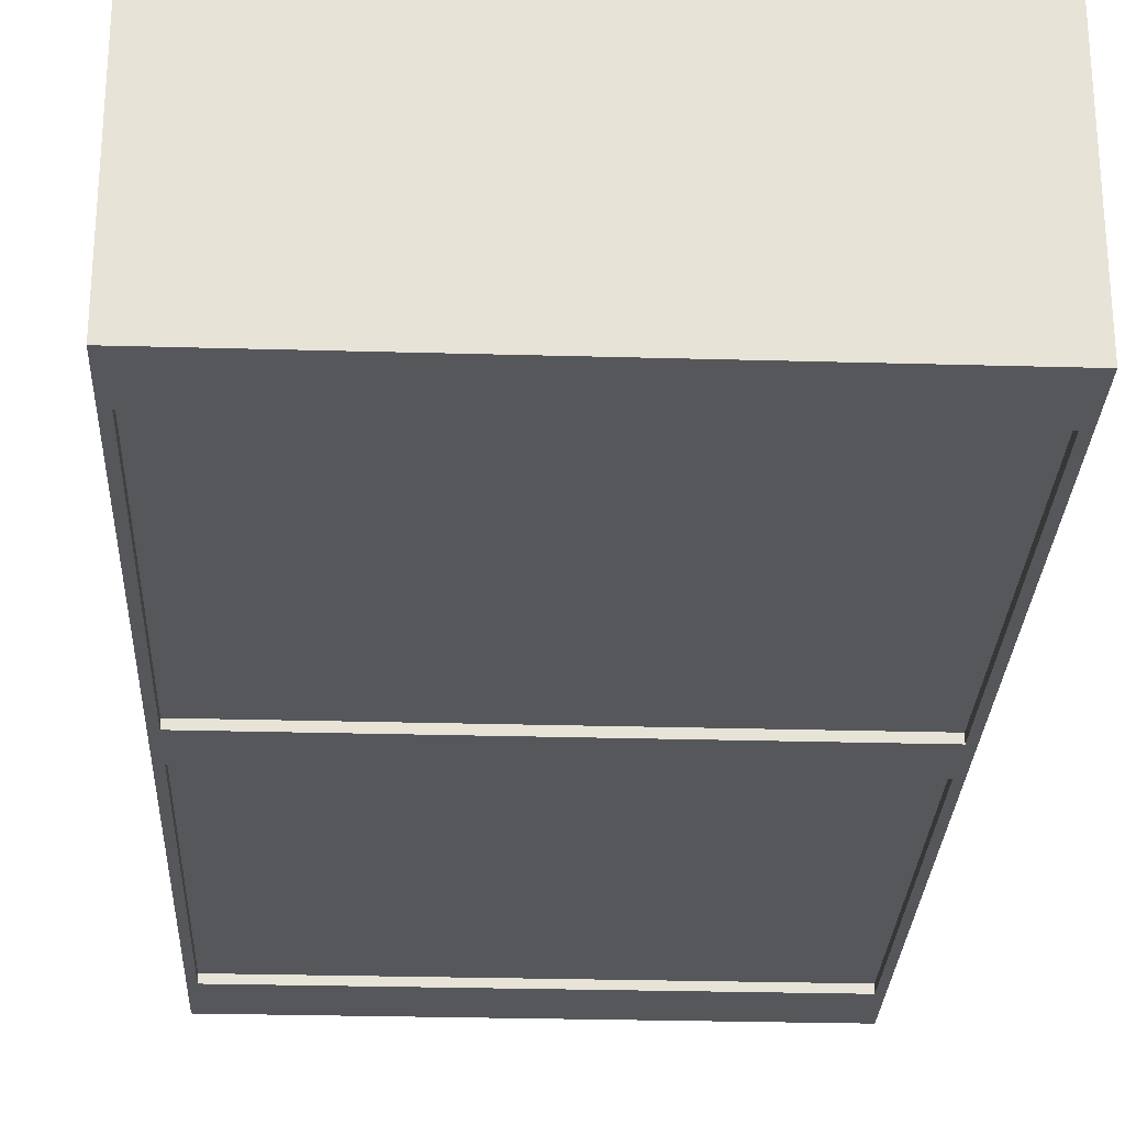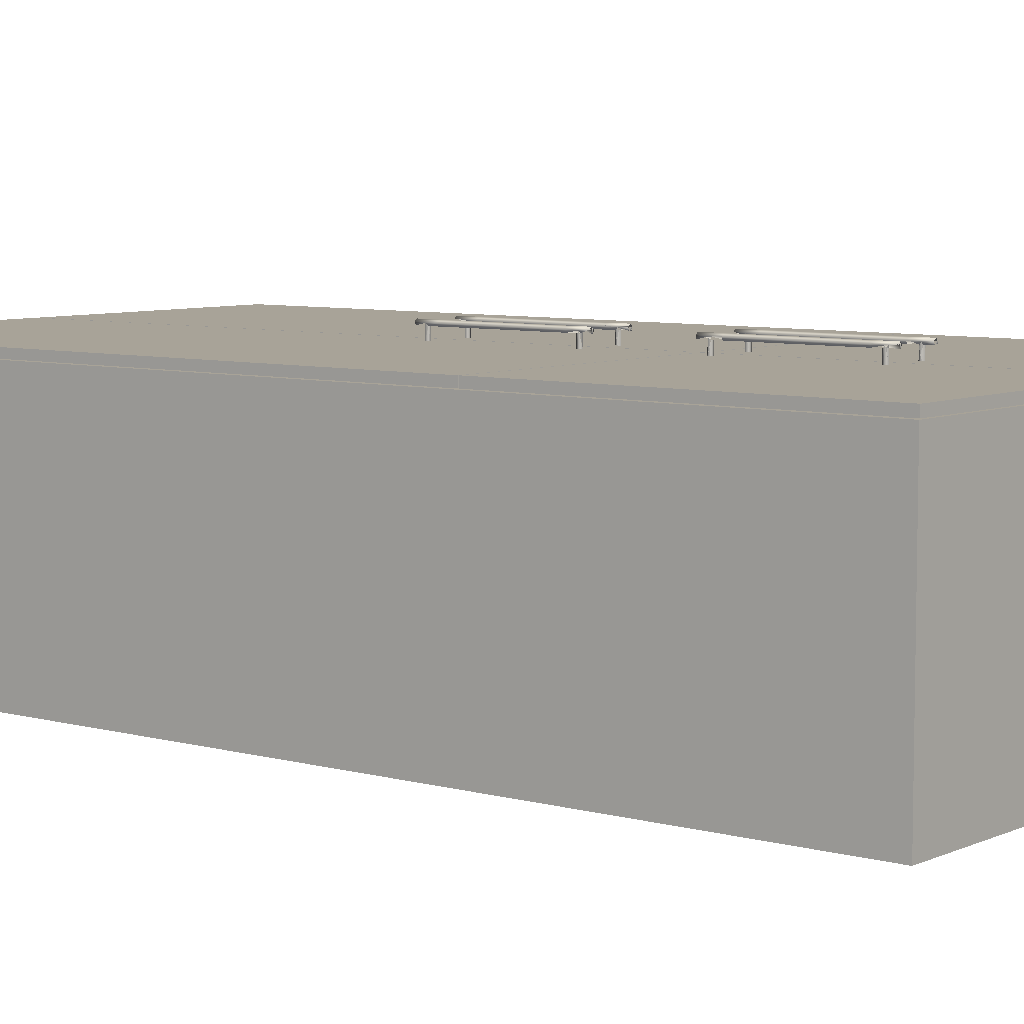
<metadata>
{"format":"obj","ext":"obj","renderer":"f3d","projection":"perspective","resolution":1024,"background":"white","views":[{"elev":-27.3,"azim":-2.5,"up":"+Z"},{"elev":6.9,"azim":128.5,"up":"+Z"}]}
</metadata>
<code>
v -0.4657 0.8551 -0.2276
v -0.4657 -0.8881 0.2144
v -0.4657 0.8551 0.2144
v -0.4657 -0.8881 -0.2276
v -0.4513 0.8551 0.2144
v -0.4513 -0.8881 -0.2276
v -0.4513 0.8551 -0.2276
v -0.4513 -0.8881 0.2144
v 0.03512 0.5378 0.2577
v 0.03055 0.3341 0.2544
v 0.03512 0.3341 0.2577
v 0.03055 0.5378 0.2544
v 0.03969 0.5378 0.2544
v 0.0323 0.5378 0.249
v 0.03969 0.3341 0.2544
v 0.0323 0.3341 0.249
v 0.03794 0.3341 0.249
v 0.03794 0.5378 0.249
v -0.04872 -0.1392 0.2544
v -0.04697 -0.1392 0.249
v -0.04415 -0.1392 0.2577
v -0.04815 -0.1225 0.2526
v -0.04694 -0.1404 0.2538
v -0.04133 -0.1392 0.249
v -0.04872 -0.102 0.2544
v -0.04697 -0.1233 0.249
v -0.04587 -0.1404 0.2505
v -0.03958 -0.1392 0.2544
v -0.04415 -0.102 0.2577
v -0.04415 -0.1404 0.2558
v -0.04697 -0.1189 0.249
v -0.04815 -0.1225 0.2301
v -0.04136 -0.1404 0.2538
v -0.04133 -0.1233 0.249
v -0.04415 -0.1254 0.249
v -0.04242 -0.1404 0.2505
v -0.04697 -0.102 0.249
v -0.04415 -0.1254 0.2301
v -0.03958 -0.102 0.2544
v -0.04015 -0.1225 0.2526
v -0.04662 -0.1178 0.249
v -0.04015 -0.1225 0.2301
v -0.04168 -0.1178 0.249
v -0.04662 -0.1178 0.2301
v -0.04133 -0.102 0.249
v -0.04168 -0.1178 0.2301
v -0.04415 -0.1178 0.2301
v -0.04133 -0.1189 0.249
v 0.4423 -0.8881 0.2144
v 0.4567 0.8551 0.2144
v 0.4423 0.8551 0.2144
v 0.4567 -0.8881 0.2144
v 0.03684 0.5762 0.2505
v 0.03512 0.5762 0.2558
v 0.03791 0.5762 0.2538
v 0.0334 0.5762 0.2505
v 0.03512 0.575 0.2577
v 0.03794 0.575 0.249
v 0.0323 0.575 0.249
v 0.03233 0.5762 0.2538
v 0.03969 0.575 0.2544
v 0.03512 0.5378 0.2577
v 0.03055 0.575 0.2544
v 0.03794 0.5592 0.249
v 0.03512 0.5612 0.249
v 0.03969 0.5378 0.2544
v 0.03055 0.5378 0.2544
v 0.03912 0.5583 0.2526
v 0.0323 0.5592 0.249
v 0.03112 0.5583 0.2526
v 0.03512 0.5612 0.2301
v 0.03112 0.5583 0.2301
v 0.03794 0.5378 0.249
v 0.0323 0.5547 0.249
v 0.03912 0.5583 0.2301
v 0.03794 0.5547 0.249
v 0.0323 0.5378 0.249
v 0.03759 0.5536 0.2301
v 0.03759 0.5536 0.249
v 0.03265 0.5536 0.249
v 0.03265 0.5536 0.2301
v 0.03512 0.5536 0.2301
v -0.4513 0.2632 0.2144
v 0.4423 0.2824 0.2144
v -0.4513 0.2824 0.2144
v 0.4423 0.2632 0.2144
v -0.4513 0.8358 0.2144
v 0.4423 0.8551 0.2144
v -0.4513 0.8551 0.2144
v 0.4423 0.8358 0.2144
v -0.4513 0.2632 0.2144
v 0.4423 0.2632 -0.2059
v 0.4423 0.2632 0.2144
v -0.4513 0.2632 -0.2059
v 0.4423 0.2824 0.2144
v -0.4513 0.2824 -0.2059
v 0.4423 0.2824 -0.2059
v -0.4513 0.2824 0.2144
v -0.4513 -0.8689 -0.2276
v -0.4513 -0.8881 0.2144
v -0.4513 -0.8689 0.2144
v -0.4513 -0.8881 -0.2276
v 0.4423 -0.8689 0.2144
v 0.4423 -0.8881 -0.2276
v 0.4423 -0.8689 -0.2276
v 0.4423 -0.8881 0.2144
v -0.003314 0.8551 0.2301
v 0.4555 0.2764 0.2301
v 0.4555 0.8551 0.2301
v -0.003314 0.2764 0.2301
v 0.4555 0.8551 0.2156
v -0.003314 0.2764 0.2156
v 0.4555 0.2764 0.2156
v -0.003314 0.8551 0.2156
v 0.4423 0.8551 -0.2276
v 0.4567 0.8551 0.2144
v 0.4567 0.8551 -0.2276
v 0.4423 0.8551 0.2144
v 0.4567 -0.8881 -0.2276
v 0.4423 -0.8881 0.2144
v 0.4567 -0.8881 0.2144
v 0.4423 -0.8881 -0.2276
v -0.04415 0.3341 0.2577
v -0.03958 0.3341 0.2544
v -0.04415 0.5378 0.2577
v -0.03958 0.5378 0.2544
v -0.04872 0.5378 0.2544
v -0.04133 0.5378 0.249
v -0.04872 0.3341 0.2544
v -0.04133 0.3341 0.249
v -0.04697 0.3341 0.249
v -0.04697 0.5378 0.249
v 0.03512 0.1018 0.2577
v 0.03055 -0.102 0.2544
v 0.03512 -0.102 0.2577
v 0.03055 0.1018 0.2544
v 0.03969 0.1018 0.2544
v 0.0323 0.1018 0.249
v 0.03969 -0.102 0.2544
v 0.0323 -0.102 0.249
v 0.03794 -0.102 0.249
v 0.03794 0.1018 0.249
v -0.04415 -0.102 0.2577
v -0.03958 -0.102 0.2544
v -0.04415 0.1018 0.2577
v -0.03958 0.1018 0.2544
v -0.04872 0.1018 0.2544
v -0.04133 0.1018 0.249
v -0.04872 -0.102 0.2544
v -0.04133 -0.102 0.249
v -0.04697 -0.102 0.249
v -0.04697 0.1018 0.249
v 0.03512 -0.1392 0.2577
v 0.03794 -0.1392 0.249
v 0.03969 -0.1392 0.2544
v 0.0323 -0.1392 0.249
v 0.03912 -0.1225 0.2526
v 0.03791 -0.1404 0.2538
v 0.03969 -0.102 0.2544
v 0.03055 -0.1392 0.2544
v 0.03794 -0.1233 0.249
v 0.03685 -0.1404 0.2505
v 0.03512 -0.102 0.2577
v 0.03512 -0.1404 0.2558
v 0.03233 -0.1404 0.2538
v 0.0323 -0.1233 0.249
v 0.03512 -0.1254 0.249
v 0.0334 -0.1404 0.2505
v 0.03912 -0.1225 0.2301
v 0.03794 -0.1189 0.249
v 0.03055 -0.102 0.2544
v 0.03112 -0.1225 0.2526
v 0.03512 -0.1254 0.2301
v 0.03794 -0.102 0.249
v 0.03112 -0.1225 0.2301
v 0.03759 -0.1178 0.249
v 0.0323 -0.102 0.249
v 0.03265 -0.1178 0.2301
v 0.03759 -0.1178 0.2301
v 0.03265 -0.1178 0.249
v 0.0323 -0.1189 0.249
v 0.03512 -0.1178 0.2301
v 0.4423 -0.03032 -0.2083
v -0.4513 -0.0111 -0.2083
v 0.4423 -0.0111 -0.2083
v -0.4513 -0.03032 -0.2083
v 0.4423 -0.0111 0.2096
v -0.4513 -0.03032 0.2096
v -0.4513 -0.0111 0.2096
v 0.4423 -0.03032 0.2096
v -0.4513 0.7398 -0.2131
v 0.4423 0.8358 -0.2131
v -0.4513 0.8358 -0.2131
v 0.4423 0.7398 -0.2131
v -0.4513 0.8358 -0.2276
v 0.4423 0.7398 -0.2276
v 0.4423 0.8358 -0.2276
v -0.4513 0.7398 -0.2276
v -0.4645 0.8551 0.2301
v -0.4645 0.2764 0.2301
v -0.005716 0.8551 0.2301
v -0.4645 0.8551 0.2156
v -0.005716 0.2764 0.2301
v -0.4645 0.2764 0.2156
v -0.005716 0.2764 0.2156
v -0.005716 0.8551 0.2156
v -0.4513 0.8358 -0.2131
v -0.4513 -0.8689 -0.2083
v -0.4513 0.8358 -0.2083
v -0.4513 -0.8689 -0.2131
v 0.4423 0.8358 -0.2083
v 0.4423 -0.8689 -0.2131
v 0.4423 -0.8689 -0.2083
v 0.4423 0.8358 -0.2131
v 0.4423 -0.3154 -0.2083
v -0.4513 -0.2962 -0.2083
v 0.4423 -0.2962 -0.2083
v -0.4513 -0.3154 -0.2083
v 0.4423 -0.2962 0.2096
v -0.4513 -0.3154 0.2096
v -0.4513 -0.2962 0.2096
v 0.4423 -0.3154 0.2096
v -0.4513 -0.8689 -0.2131
v 0.4423 -0.7728 -0.2131
v -0.4513 -0.7728 -0.2131
v 0.4423 -0.8689 -0.2131
v -0.4513 -0.7728 -0.2276
v 0.4423 -0.8689 -0.2276
v 0.4423 -0.7728 -0.2276
v -0.4513 -0.8689 -0.2276
v -0.04694 0.1402 0.2538
v -0.04415 0.1402 0.2558
v -0.04587 0.1402 0.2505
v -0.04415 0.139 0.2577
v -0.04242 0.1402 0.2505
v -0.04697 0.139 0.249
v -0.04872 0.139 0.2544
v -0.04136 0.1402 0.2538
v -0.04133 0.139 0.249
v -0.04415 0.1018 0.2577
v -0.03958 0.139 0.2544
v -0.04415 0.1252 0.249
v -0.04697 0.1231 0.249
v -0.04872 0.1018 0.2544
v -0.03958 0.1018 0.2544
v -0.04133 0.1231 0.249
v -0.04815 0.1223 0.2526
v -0.04015 0.1223 0.2526
v -0.04015 0.1223 0.2301
v -0.04415 0.1252 0.2301
v -0.04697 0.1018 0.249
v -0.04133 0.1187 0.249
v -0.04815 0.1223 0.2301
v -0.04697 0.1187 0.249
v -0.04133 0.1018 0.249
v -0.04662 0.1176 0.2301
v -0.04662 0.1176 0.249
v -0.04168 0.1176 0.249
v -0.04168 0.1176 0.2301
v -0.04415 0.1176 0.2301
v -0.4645 0.274 0.2301
v -0.4645 -0.8857 0.2301
v -0.005716 0.274 0.2301
v -0.4645 0.274 0.2156
v -0.005716 -0.8857 0.2301
v -0.4645 -0.8857 0.2156
v -0.005716 -0.8857 0.2156
v -0.005716 0.274 0.2156
v -0.04872 0.2968 0.2544
v -0.04697 0.2968 0.249
v -0.04415 0.2968 0.2577
v -0.04815 0.3136 0.2526
v -0.04694 0.2956 0.2538
v -0.04133 0.2968 0.249
v -0.04872 0.3341 0.2544
v -0.04697 0.3127 0.249
v -0.04587 0.2956 0.2505
v -0.03958 0.2968 0.2544
v -0.04415 0.3341 0.2577
v -0.04415 0.2956 0.2558
v -0.04697 0.3172 0.249
v -0.04815 0.3136 0.2301
v -0.04136 0.2956 0.2538
v -0.04133 0.3127 0.249
v -0.04415 0.3106 0.249
v -0.04242 0.2956 0.2505
v -0.04697 0.3341 0.249
v -0.04415 0.3106 0.2301
v -0.03958 0.3341 0.2544
v -0.04015 0.3136 0.2526
v -0.04662 0.3183 0.249
v -0.04015 0.3136 0.2301
v -0.04168 0.3183 0.249
v -0.04662 0.3183 0.2301
v -0.04133 0.3341 0.249
v -0.04168 0.3183 0.2301
v -0.04415 0.3183 0.2301
v -0.04133 0.3172 0.249
v -0.04694 0.5762 0.2538
v -0.04415 0.5762 0.2558
v -0.04587 0.5762 0.2505
v -0.04415 0.575 0.2577
v -0.04242 0.5762 0.2505
v -0.04697 0.575 0.249
v -0.04872 0.575 0.2544
v -0.04136 0.5762 0.2538
v -0.04133 0.575 0.249
v -0.04415 0.5378 0.2577
v -0.03958 0.575 0.2544
v -0.04415 0.5612 0.249
v -0.04697 0.5592 0.249
v -0.04872 0.5378 0.2544
v -0.03958 0.5378 0.2544
v -0.04133 0.5592 0.249
v -0.04815 0.5583 0.2526
v -0.04015 0.5583 0.2526
v -0.04015 0.5583 0.2301
v -0.04415 0.5612 0.2301
v -0.04697 0.5378 0.249
v -0.04133 0.5547 0.249
v -0.04815 0.5583 0.2301
v -0.04697 0.5547 0.249
v -0.04133 0.5378 0.249
v -0.04662 0.5536 0.2301
v -0.04662 0.5536 0.249
v -0.04168 0.5536 0.249
v -0.04168 0.5536 0.2301
v -0.04415 0.5536 0.2301
v -0.003314 0.274 0.2301
v 0.4555 -0.8857 0.2301
v 0.4555 0.274 0.2301
v -0.003314 -0.8857 0.2301
v 0.4555 0.274 0.2156
v -0.003314 -0.8857 0.2156
v 0.4555 -0.8857 0.2156
v -0.003314 0.274 0.2156
v 0.4423 0.5561 -0.2083
v -0.4513 0.5754 -0.2083
v 0.4423 0.5754 -0.2083
v -0.4513 0.5561 -0.2083
v 0.4423 0.5754 0.2096
v -0.4513 0.5561 0.2096
v -0.4513 0.5754 0.2096
v 0.4423 0.5561 0.2096
v -0.4513 0.8551 -0.2276
v -0.4513 0.8358 0.2144
v -0.4513 0.8551 0.2144
v -0.4513 0.8358 -0.2276
v 0.4423 0.8551 0.2144
v 0.4423 0.8358 -0.2276
v 0.4423 0.8551 -0.2276
v 0.4423 0.8358 0.2144
v 0.03512 0.2968 0.2577
v 0.03794 0.2968 0.249
v 0.03969 0.2968 0.2544
v 0.0323 0.2968 0.249
v 0.03912 0.3136 0.2526
v 0.03791 0.2956 0.2538
v 0.03969 0.3341 0.2544
v 0.03055 0.2968 0.2544
v 0.03794 0.3127 0.249
v 0.03685 0.2956 0.2505
v 0.03512 0.3341 0.2577
v 0.03512 0.2956 0.2558
v 0.03233 0.2956 0.2538
v 0.0323 0.3127 0.249
v 0.03512 0.3106 0.249
v 0.0334 0.2956 0.2505
v 0.03912 0.3136 0.2301
v 0.03794 0.3172 0.249
v 0.03055 0.3341 0.2544
v 0.03112 0.3136 0.2526
v 0.03512 0.3106 0.2301
v 0.03794 0.3341 0.249
v 0.03112 0.3136 0.2301
v 0.03759 0.3183 0.249
v 0.0323 0.3341 0.249
v 0.03265 0.3183 0.2301
v 0.03759 0.3183 0.2301
v 0.03265 0.3183 0.249
v 0.0323 0.3172 0.249
v 0.03512 0.3183 0.2301
v 0.03684 0.1402 0.2505
v 0.03512 0.1402 0.2558
v 0.03791 0.1402 0.2538
v 0.0334 0.1402 0.2505
v 0.03512 0.139 0.2577
v 0.03794 0.139 0.249
v 0.0323 0.139 0.249
v 0.03233 0.1402 0.2538
v 0.03969 0.139 0.2544
v 0.03512 0.1018 0.2577
v 0.03055 0.139 0.2544
v 0.03794 0.1231 0.249
v 0.03512 0.1252 0.249
v 0.03969 0.1018 0.2544
v 0.03055 0.1018 0.2544
v 0.03912 0.1223 0.2526
v 0.0323 0.1231 0.249
v 0.03112 0.1223 0.2526
v 0.03512 0.1252 0.2301
v 0.03112 0.1223 0.2301
v 0.03794 0.1018 0.249
v 0.0323 0.1187 0.249
v 0.03912 0.1223 0.2301
v 0.03794 0.1187 0.249
v 0.0323 0.1018 0.249
v 0.03759 0.1176 0.2301
v 0.03759 0.1176 0.249
v 0.03265 0.1176 0.249
v 0.03265 0.1176 0.2301
v 0.03512 0.1176 0.2301
v -0.4657 -0.8881 0.2144
v -0.4513 0.8551 0.2144
v -0.4657 0.8551 0.2144
v -0.4513 -0.8881 0.2144
v 0.4423 -0.6006 -0.2083
v -0.4513 -0.5813 -0.2083
v 0.4423 -0.5813 -0.2083
v -0.4513 -0.6006 -0.2083
v 0.4423 -0.5813 0.2096
v -0.4513 -0.6006 0.2096
v -0.4513 -0.5813 0.2096
v 0.4423 -0.6006 0.2096
v -0.4513 -0.06455 -0.2131
v 0.4423 0.03154 -0.2131
v -0.4513 0.03154 -0.2131
v 0.4423 -0.06455 -0.2131
v -0.4513 0.03154 -0.2276
v 0.4423 -0.06455 -0.2276
v 0.4423 0.03154 -0.2276
v -0.4513 -0.06455 -0.2276
v -0.4513 -0.8881 0.2144
v 0.4423 -0.8689 0.2144
v -0.4513 -0.8689 0.2144
v 0.4423 -0.8881 0.2144
f 1 2 3
f 2 1 4
f 3 2 1
f 4 1 2
f 5 1 3
f 3 1 5
f 4 6 1
f 6 2 4
f 4 2 6
f 1 5 7
f 7 5 1
f 6 1 7
f 7 1 6
f 2 6 8
f 8 6 2
f 5 6 7
f 7 6 5
f 9 10 11
f 10 9 12
f 11 13 9
f 14 10 12
f 13 11 15
f 10 14 16
f 17 13 15
f 13 17 18
f 11 10 9
f 12 9 10
f 9 13 11
f 12 10 14
f 15 11 13
f 16 14 10
f 15 13 17
f 18 17 13
f 19 22 20
f 19 21 25
f 19 23 21
f 25 22 19
f 29 25 21
f 22 25 31
f 21 28 29
f 22 31 32
f 38 26 32
f 39 29 28
f 33 28 30
f 35 26 38
f 28 40 39
f 35 38 34
f 40 34 42
f 39 40 45
f 42 34 38
f 42 46 40
f 43 47 41
f 46 47 43
f 48 46 43
f 25 21 19
f 19 22 25
f 21 25 29
f 26 32 22
f 30 27 23
f 29 28 21
f 25 31 37
f 32 31 22
f 32 26 38
f 38 26 35
f 32 41 31
f 39 40 28
f 41 32 44
f 51 50 49
f 52 49 50
f 53 54 55
f 54 53 56
f 55 57 61
f 62 61 57
f 61 62 66
f 57 67 62
f 59 70 63
f 68 61 66
f 65 72 69
f 71 68 75
f 68 78 75
f 78 68 76
f 79 78 76
f 78 80 82
f 57 61 62
f 66 62 61
f 63 57 67
f 66 61 68
f 67 70 63
f 65 71 64
f 69 59 70
f 66 68 73
f 70 67 74
f 75 68 71
f 71 65 72
f 70 74 72
f 75 78 68
f 81 72 80
f 79 78 80
f 83 84 85
f 84 83 86
f 86 83 84
f 87 88 89
f 88 87 90
f 89 88 87
f 90 87 88
f 99 104 102
f 102 104 99
f 104 100 102
f 102 100 104
f 104 99 105
f 105 99 104
f 100 104 106
f 106 104 100
f 107 108 109
f 108 107 110
f 109 108 107
f 110 107 108
f 108 111 109
f 109 111 108
f 111 107 109
f 109 107 111
f 110 112 107
f 108 113 110
f 111 108 113
f 113 108 111
f 107 111 114
f 114 111 107
f 114 107 112
f 113 111 112
f 114 112 111
f 112 111 113
f 111 112 114
f 115 116 117
f 116 115 118
f 117 116 115
f 118 115 116
f 117 119 116
f 117 115 119
f 121 116 119
f 122 119 115
f 120 115 122
f 122 115 120
f 120 119 121
f 121 119 120
f 119 120 122
f 122 120 119
f 116 119 117
f 119 116 121
f 123 124 125
f 126 125 124
f 125 127 123
f 126 124 128
f 129 123 127
f 130 128 124
f 129 127 131
f 132 131 127
f 125 124 123
f 124 125 126
f 123 127 125
f 128 124 126
f 127 123 129
f 124 128 130
f 131 127 129
f 127 131 132
f 133 134 135
f 134 133 136
f 135 137 133
f 138 134 136
f 137 135 139
f 134 138 140
f 141 137 139
f 137 141 142
f 135 134 133
f 136 133 134
f 133 137 135
f 136 134 138
f 139 135 137
f 140 138 134
f 139 137 141
f 142 141 137
f 143 144 145
f 146 145 144
f 145 147 143
f 146 144 148
f 149 143 147
f 150 148 144
f 149 147 151
f 152 151 147
f 145 144 143
f 144 145 146
f 143 147 145
f 148 144 146
f 147 143 149
f 144 148 150
f 151 147 149
f 147 151 152
f 153 158 155
f 155 157 159
f 163 160 153
f 164 162 158
f 164 160 165
f 173 161 167
f 169 170 157
f 159 170 174
f 171 172 160
f 173 166 175
f 172 178 175
f 176 169 179
f 176 182 180
f 180 178 181
f 180 182 178
f 155 157 154
f 155 153 159
f 155 158 153
f 159 157 155
f 163 159 153
f 153 160 163
f 157 169 161
f 157 159 170
f 171 163 160
f 173 161 169
f 160 172 171
f 172 166 175
f 167 173 166
f 170 176 169
f 171 172 177
f 175 166 173
f 179 169 176
f 189 187 188
f 187 188 190
f 191 196 194
f 194 196 191
f 196 191 198
f 198 191 196
f 196 195 197
f 197 195 196
f 195 196 198
f 198 196 195
f 199 200 201
f 201 200 199
f 199 202 200
f 200 202 199
f 203 201 200
f 200 201 203
f 199 201 202
f 202 201 199
f 204 200 202
f 202 200 204
f 203 205 201
f 200 204 203
f 206 202 201
f 201 202 206
f 206 201 205
f 202 205 206
f 204 202 205
f 206 205 202
f 208 211 209
f 209 211 208
f 207 212 210
f 210 212 207
f 211 208 213
f 213 208 211
f 212 207 214
f 214 207 212
f 220 219 221
f 222 220 219
f 224 227 225
f 225 227 224
f 229 224 227
f 228 227 229
f 229 227 228
f 227 228 230
f 230 228 227
f 235 233 232
f 234 237 240
f 244 240 237
f 240 245 234
f 241 234 245
f 247 237 243
f 244 237 247
f 241 248 239
f 246 249 242
f 250 242 249
f 253 247 250
f 248 252 249
f 253 256 247
f 254 247 256
f 260 258 256
f 239 233 236
f 240 237 234
f 245 234 241
f 243 237 247
f 247 237 244
f 251 247 244
f 252 245 248
f 250 247 253
f 245 252 255
f 249 252 248
f 247 256 253
f 257 256 254
f 258 249 259
f 258 256 257
f 261 262 263
f 263 262 261
f 261 264 262
f 262 264 261
f 265 263 262
f 262 263 265
f 261 263 264
f 264 263 261
f 266 262 264
f 264 262 266
f 265 267 263
f 265 262 267
f 267 262 265
f 266 267 262
f 262 267 266
f 267 264 266
f 268 263 267
f 266 264 267
f 269 272 270
f 269 271 275
f 275 272 269
f 272 282 276
f 272 281 282
f 288 276 282
f 290 278 284
f 285 276 288
f 278 290 289
f 294 282 291
f 289 290 295
f 292 284 288
f 292 296 290
f 294 291 297
f 273 270 269
f 269 272 275
f 271 275 279
f 279 278 271
f 278 280 271
f 282 276 288
f 278 279 289
f 288 276 285
f 284 288 285
f 291 297 293
f 293 297 296
f 293 296 298
f 305 302 299
f 302 305 308
f 312 308 305
f 308 313 302
f 309 302 313
f 312 305 315
f 309 316 307
f 314 307 316
f 310 318 311
f 316 313 320
f 321 315 318
f 316 320 317
f 321 324 315
f 322 315 324
f 322 324 325
f 327 317 326
f 328 326 324
f 301 300 299
f 300 301 303
f 308 305 302
f 305 308 312
f 315 305 312
f 309 316 313
f 310 317 314
f 311 318 310
f 319 315 312
f 317 310 318
f 318 315 321
f 317 320 316
f 315 324 321
f 326 324 325
f 324 326 328
f 329 330 331
f 330 329 332
f 331 330 329
f 332 329 330
f 330 333 331
f 331 333 330
f 333 329 331
f 331 329 333
f 332 334 329
f 334 330 332
f 332 330 334
f 333 330 335
f 335 330 333
f 336 329 334
f 330 334 335
f 335 334 330
f 335 333 334
f 334 333 335
f 343 341 342
f 341 342 344
f 344 342 341
f 349 345 347
f 347 345 349
f 345 350 348
f 348 350 345
f 345 349 351
f 351 349 345
f 350 345 351
f 351 345 350
f 358 354 355
f 359 353 355
f 355 357 359
f 353 359 363
f 363 360 353
f 360 363 371
f 369 361 373
f 369 370 357
f 371 372 360
f 373 366 375
f 372 378 375
f 376 369 379
f 380 378 381
f 380 382 378
f 355 357 354
f 355 353 359
f 359 357 355
f 363 359 353
f 353 360 363
f 353 364 360
f 357 369 361
f 372 360 366
f 367 361 373
f 373 361 369
f 357 370 369
f 367 373 366
f 371 372 377
f 375 378 372
f 379 376 382
f 380 382 376
f 389 383 388
f 392 391 387
f 387 397 392
f 394 391 398
f 389 400 393
f 398 391 396
f 395 402 399
f 403 398 396
f 404 397 400
f 401 398 405
f 397 404 407
f 402 404 400
f 398 408 405
f 408 410 412
f 386 383 384
f 387 391 392
f 396 392 391
f 393 387 397
f 398 391 394
f 393 400 389
f 396 391 398
f 405 398 401
f 401 395 402
f 405 408 398
f 406 398 408
f 406 408 409
f 411 402 410
f 409 408 410
f 415 414 413
f 416 413 414
f 423 421 422
f 421 422 424
f 427 429 426
f 428 430 425
f 431 426 429
f 432 425 430
f 430 429 431
f 431 429 430
f 429 430 432
f 432 430 429
f 433 434 435
f 434 433 436
f 435 434 433
f 436 433 434

</code>
